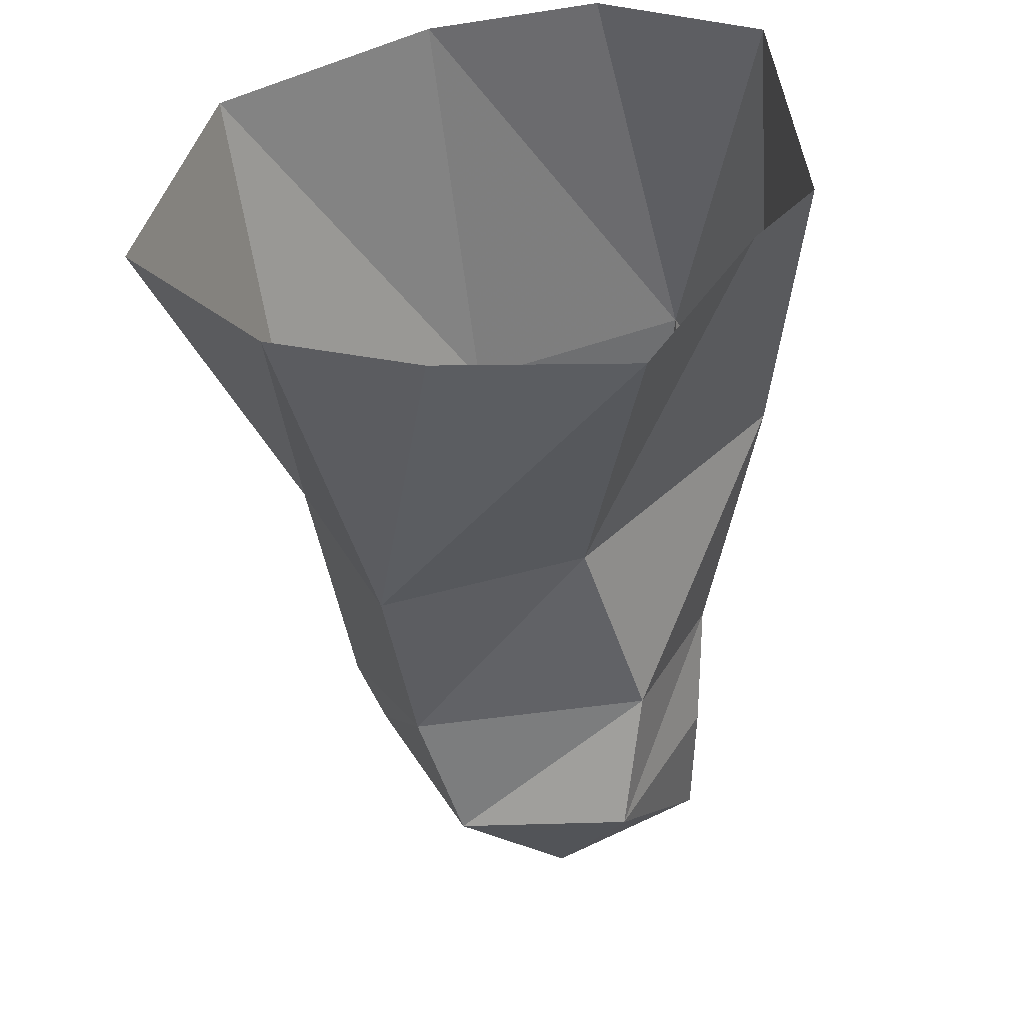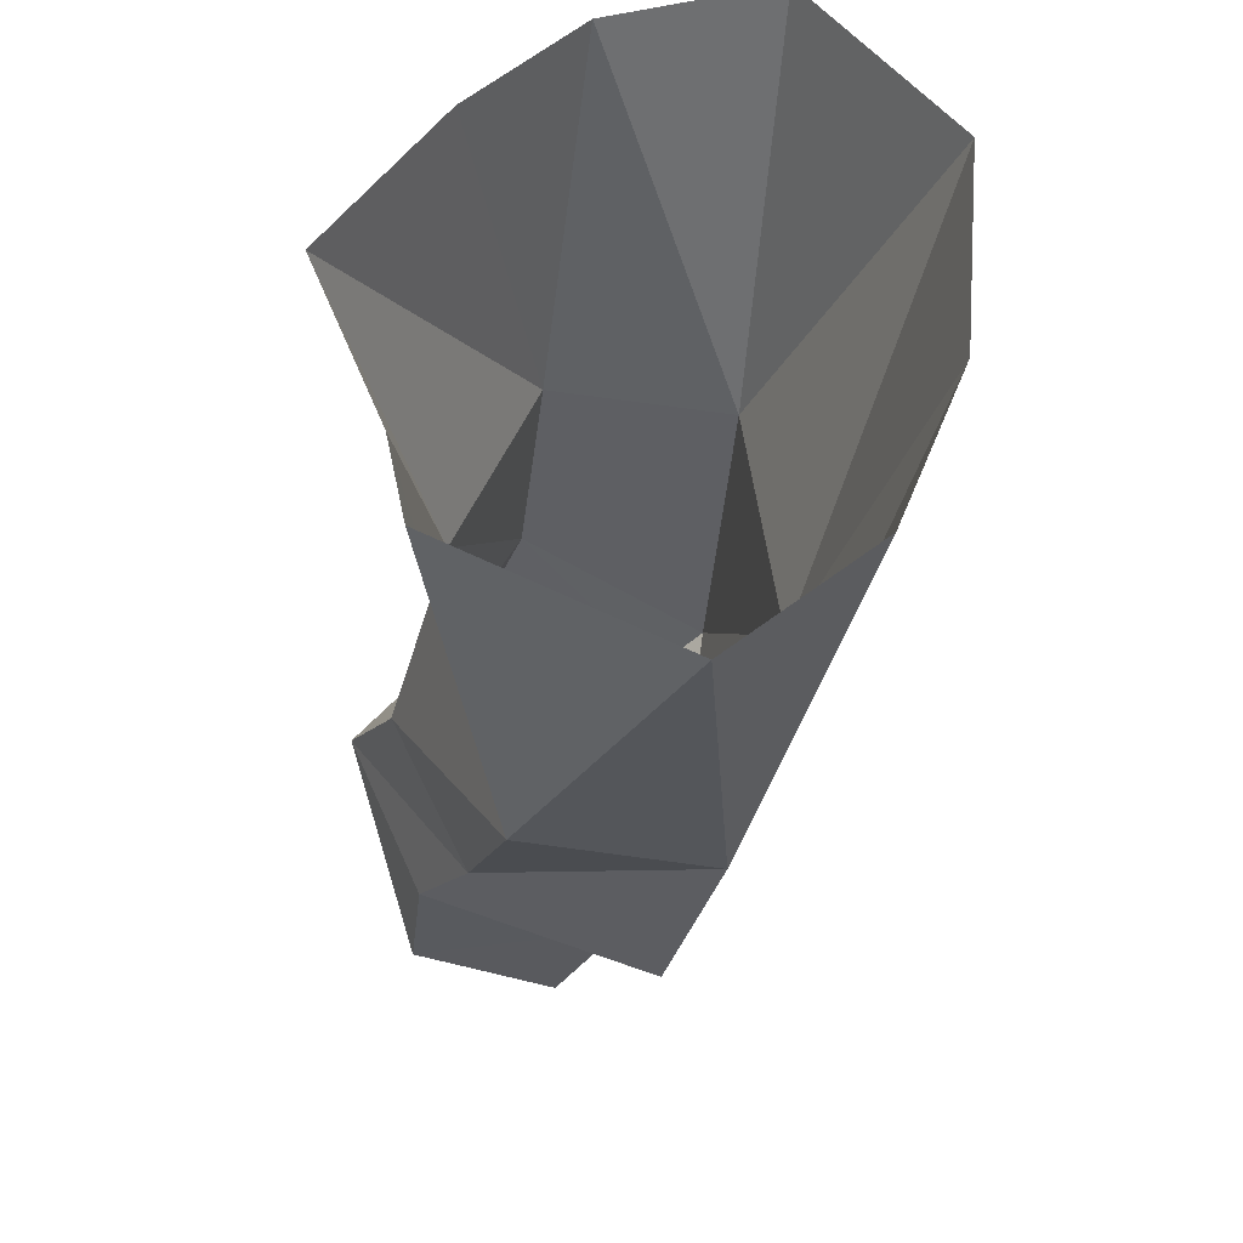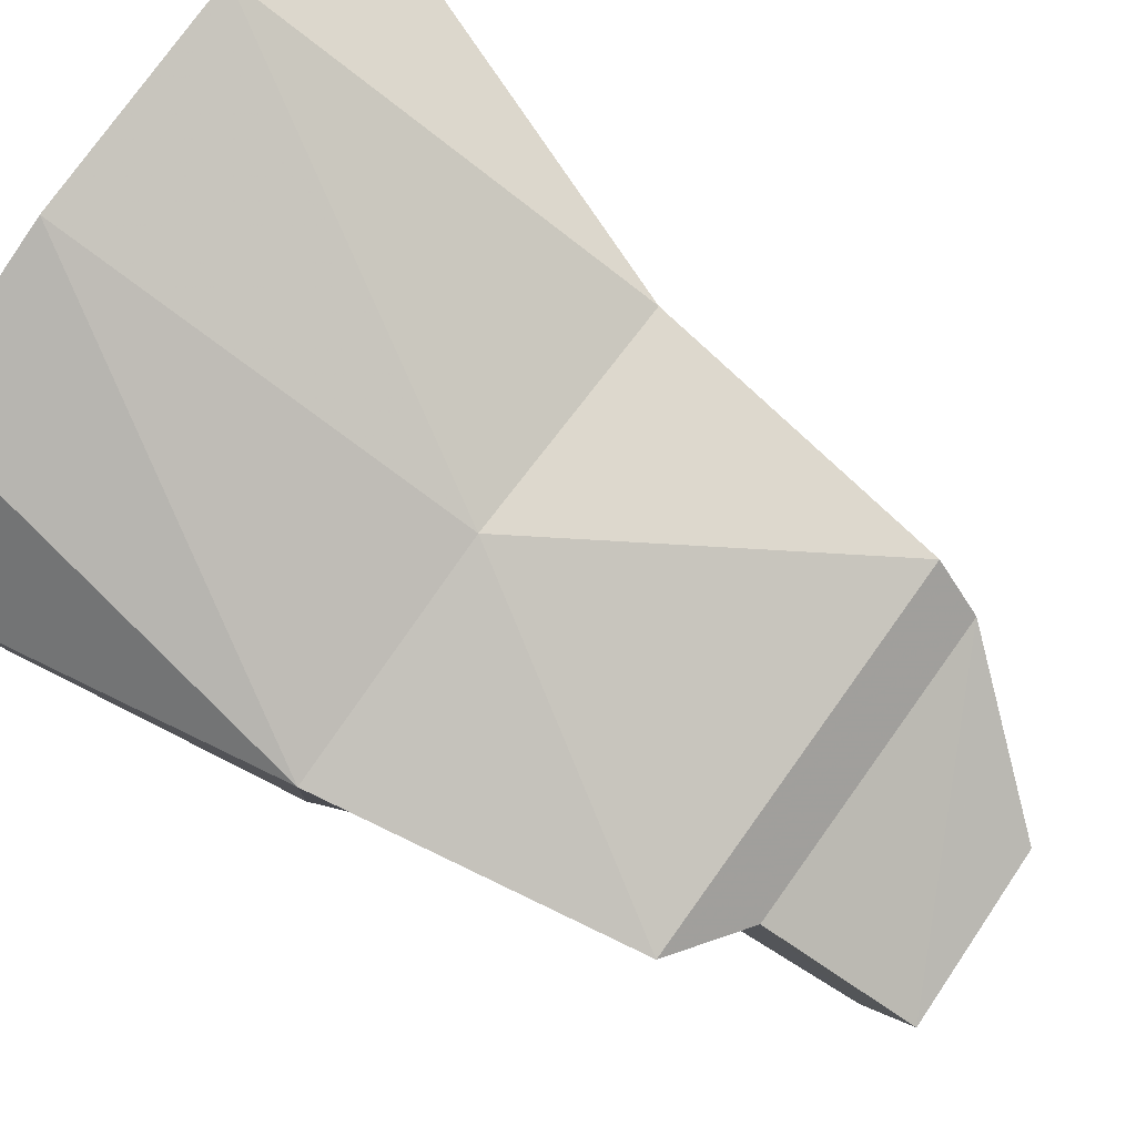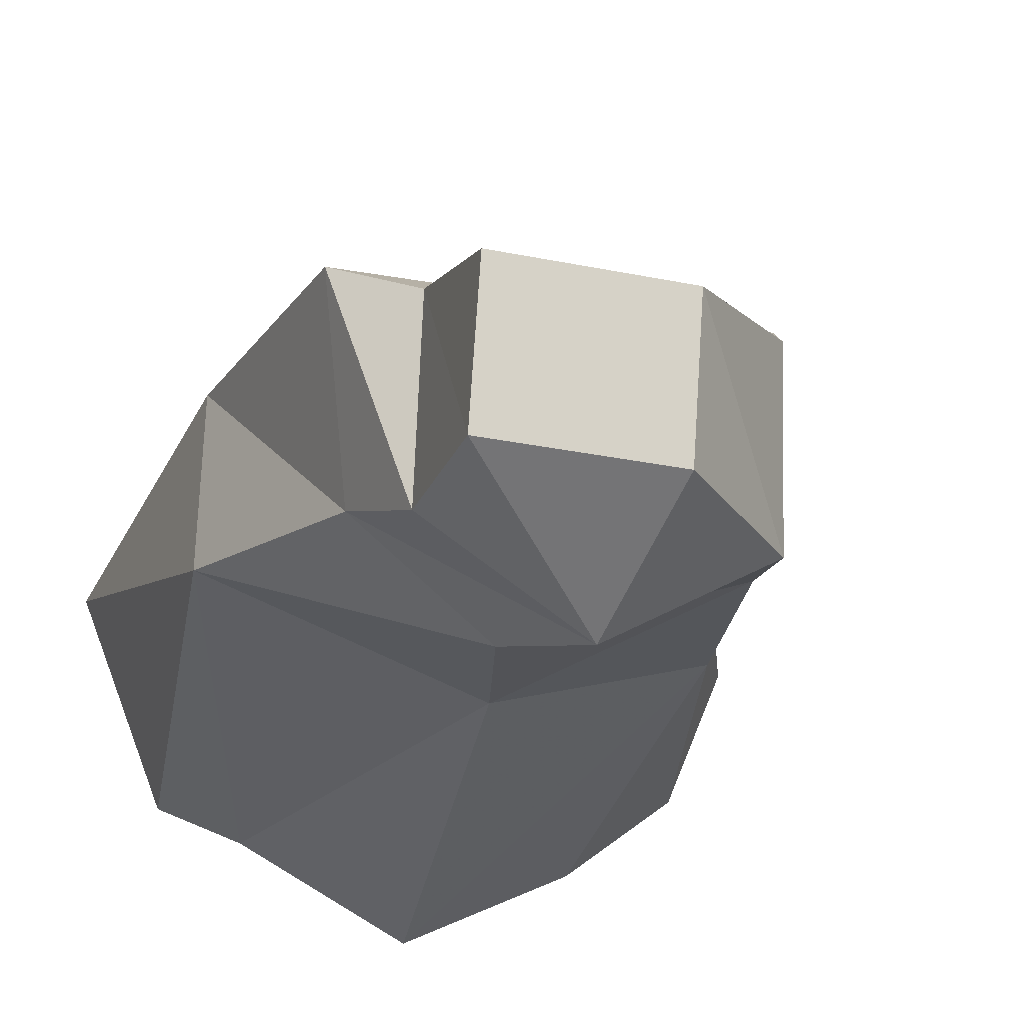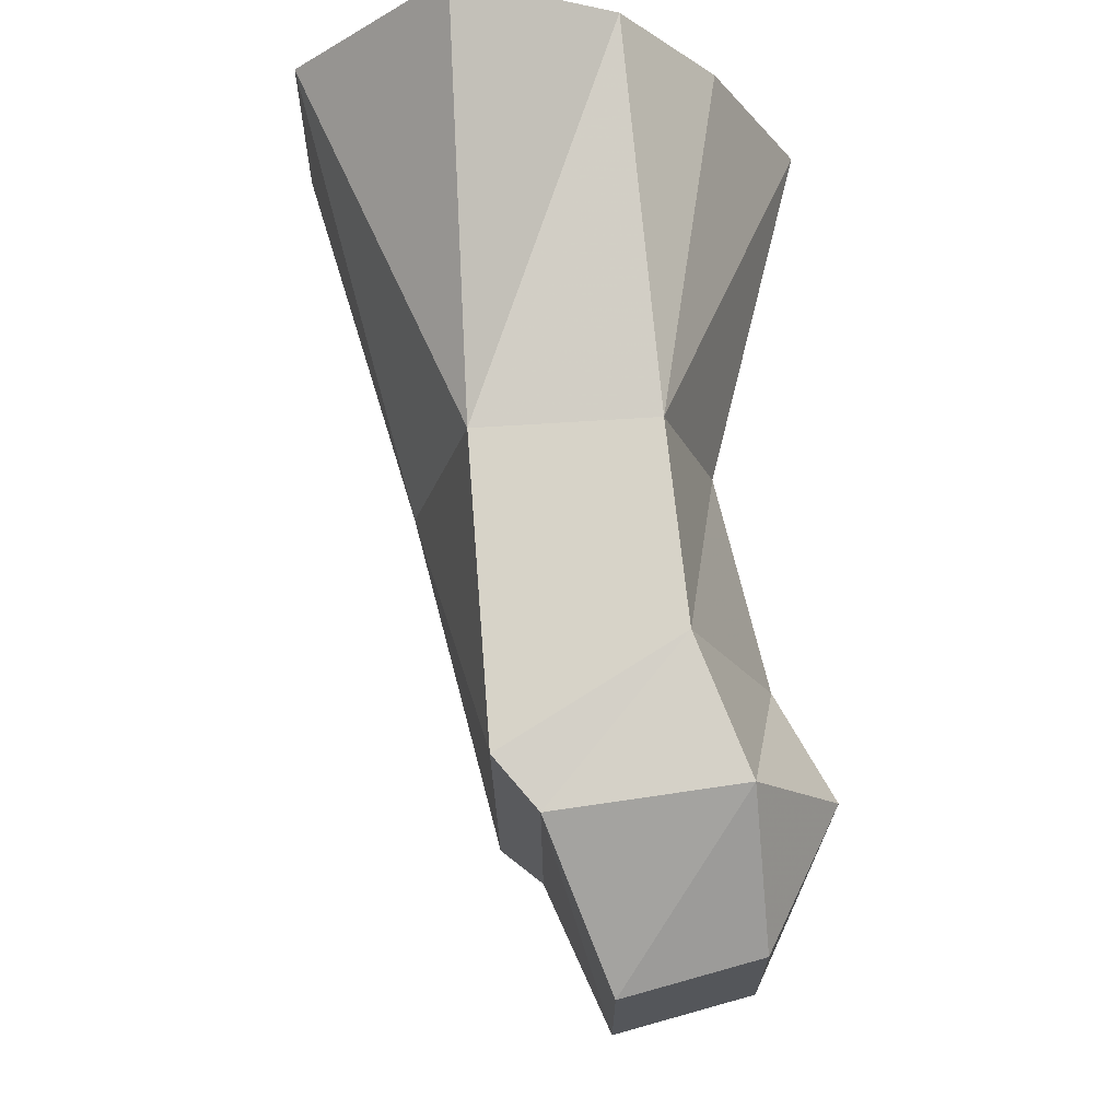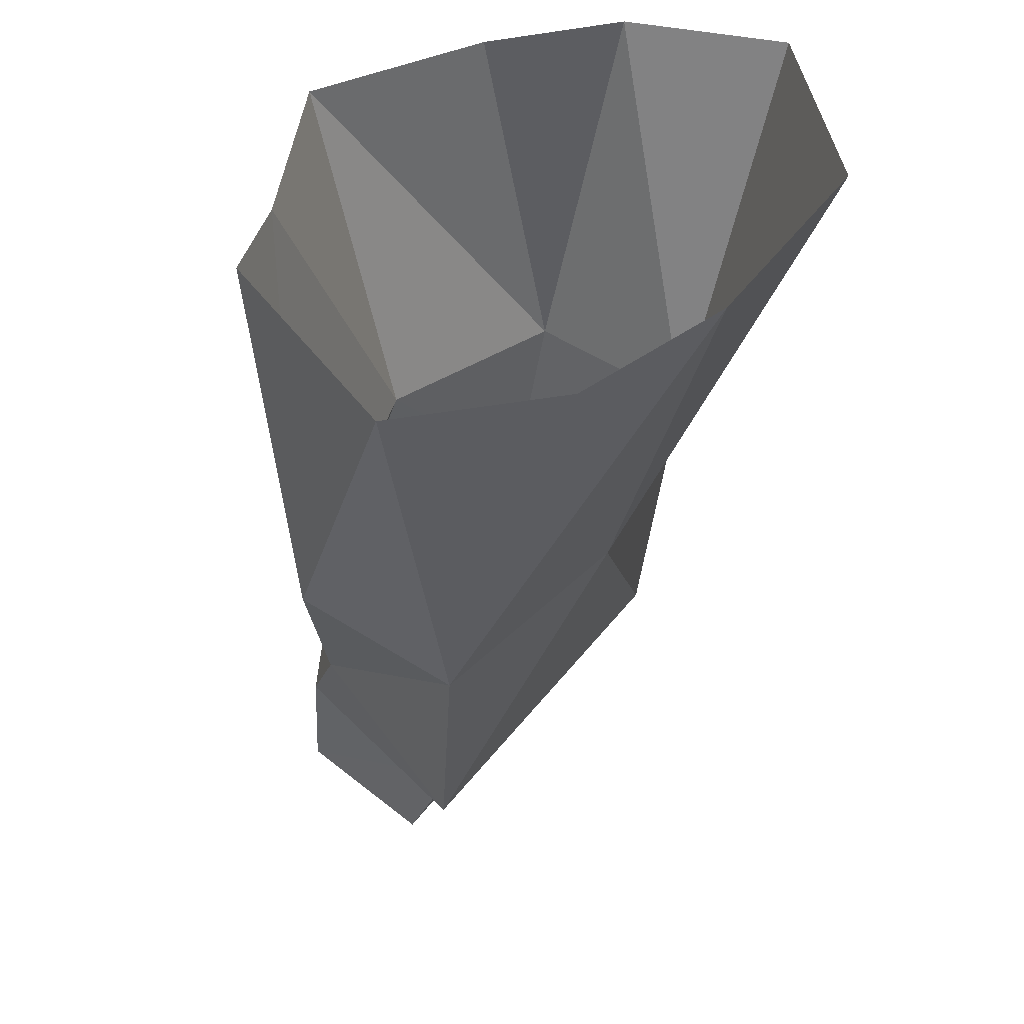
<metadata>
{"format":"obj","ext":"obj","renderer":"f3d","projection":"perspective","resolution":1024,"background":"white","views":[{"elev":49.4,"azim":151.1,"up":"+Y"},{"elev":54.2,"azim":-83.4,"up":"+Y"},{"elev":79.9,"azim":-54.3,"up":"+Z"},{"elev":-31.1,"azim":-14.1,"up":"+Z"},{"elev":-19.5,"azim":90.1,"up":"+Y"},{"elev":44.9,"azim":-55.2,"up":"+Y"}]}
</metadata>
<code>
v 0.01562 -0.9609 -0.4219
v 0.0625 -1.172 -0.3203
v -0.1797 -1.18 -0.3203
v -0.1953 -0.9844 -0.2969
v -0.2422 -0.8359 -0.2188
v -0.05469 -0.7891 -0.3438
v 0.2266 -0.9844 -0.2969
v 0.0625 -1.227 -0.125
v -0.1797 -1.234 -0.125
v -0.1953 -1.023 -0.03125
v -0.2969 -0.9531 0.03125
v -0.375 -0.5391 0.1094
v -0.375 -0.5234 -0.1406
v 0.007812 -0.5 -0.2656
v 0.2578 -0.7969 -0.2188
v 0.2266 -1.023 -0.03125
v -0.02344 -0.9531 0.03125
v -0.04688 -0.5391 0.1484
v -0.0625 0 0.3125
v -0.2969 0 0.25
v -0.4688 0 0.08594
v -0.3438 0 -0.2266
v -0.2266 0 -0.2656
v 0.007812 0 -0.3906
v 0.2891 -0.5234 -0.1875
v 0.2891 -0.5391 0.0625
v 0.2422 -0.9531 0.03125
v 0.2578 0 0.3047
v 0.3984 0 -0.1328
v 0.4844 0 0.08594
v 0.2422 0 -0.2656
f 1 2 3
f 1 3 4
f 1 4 5
f 1 5 6
f 1 6 7
f 1 7 2
f 2 7 8
f 2 8 3
f 3 8 9
f 3 9 10
f 3 10 4
f 4 10 11
f 4 11 5
f 5 11 12
f 5 12 13
f 5 13 6
f 6 13 14
f 6 14 15
f 6 15 7
f 7 15 16
f 7 16 8
f 8 16 9
f 9 16 10
f 10 16 17
f 10 17 11
f 11 17 18
f 11 18 12
f 12 18 19
f 12 19 20
f 12 20 21
f 12 21 13
f 13 21 22
f 13 22 23
f 13 23 14
f 14 23 24
f 14 24 25
f 14 25 15
f 15 25 26
f 15 26 27
f 15 27 16
f 16 27 17
f 17 27 18
f 18 27 26
f 18 26 28
f 18 28 19
f 26 25 29
f 26 29 30
f 26 30 28
f 25 24 31
f 25 31 29

</code>
